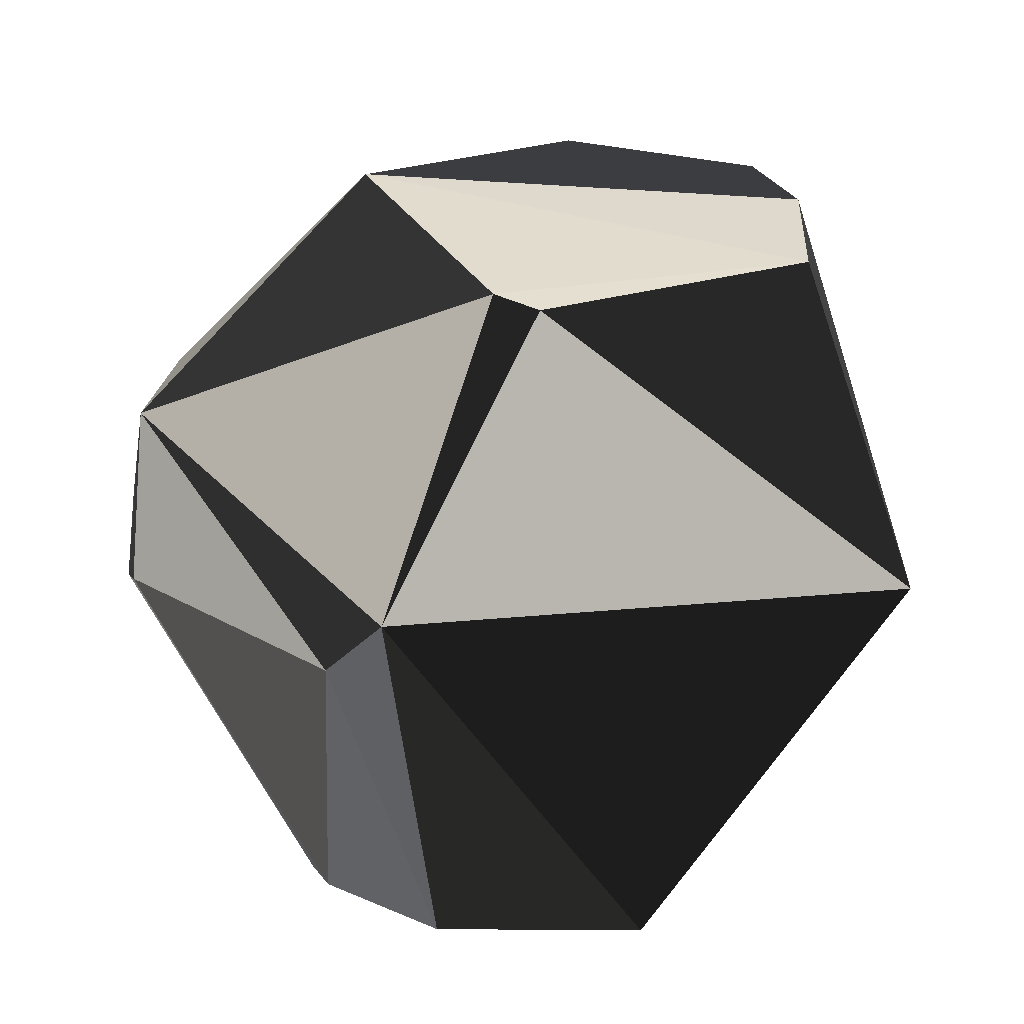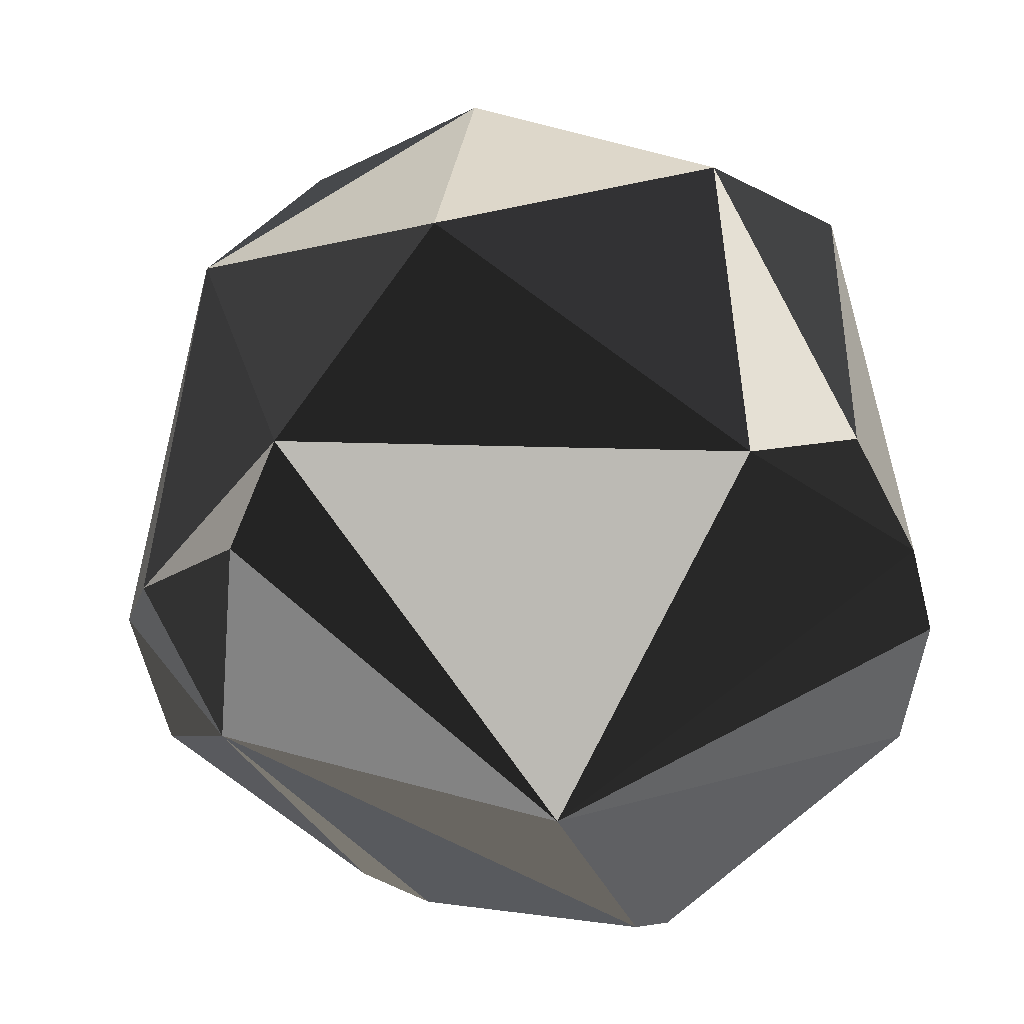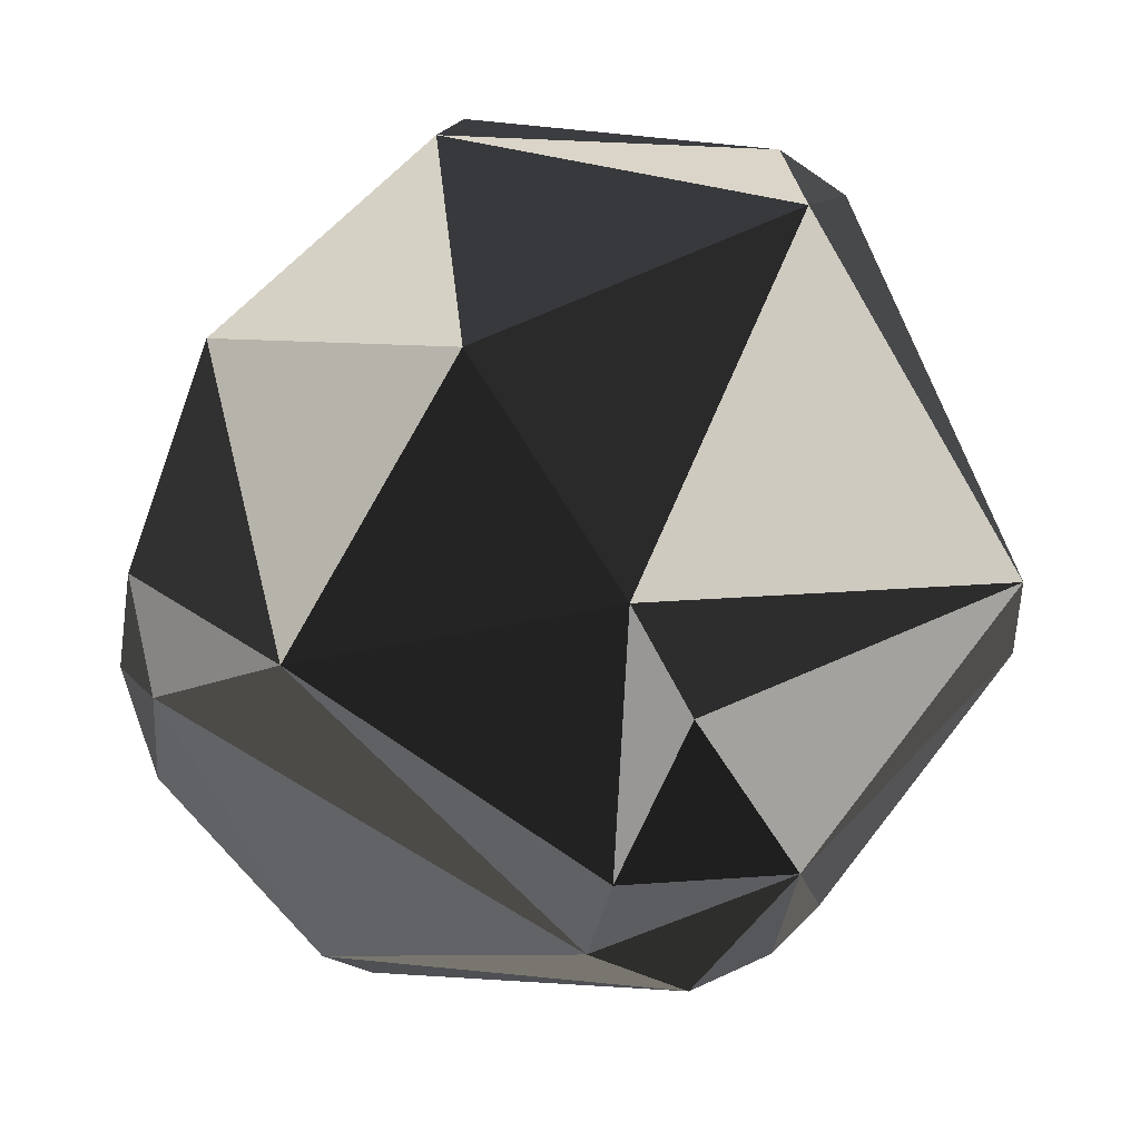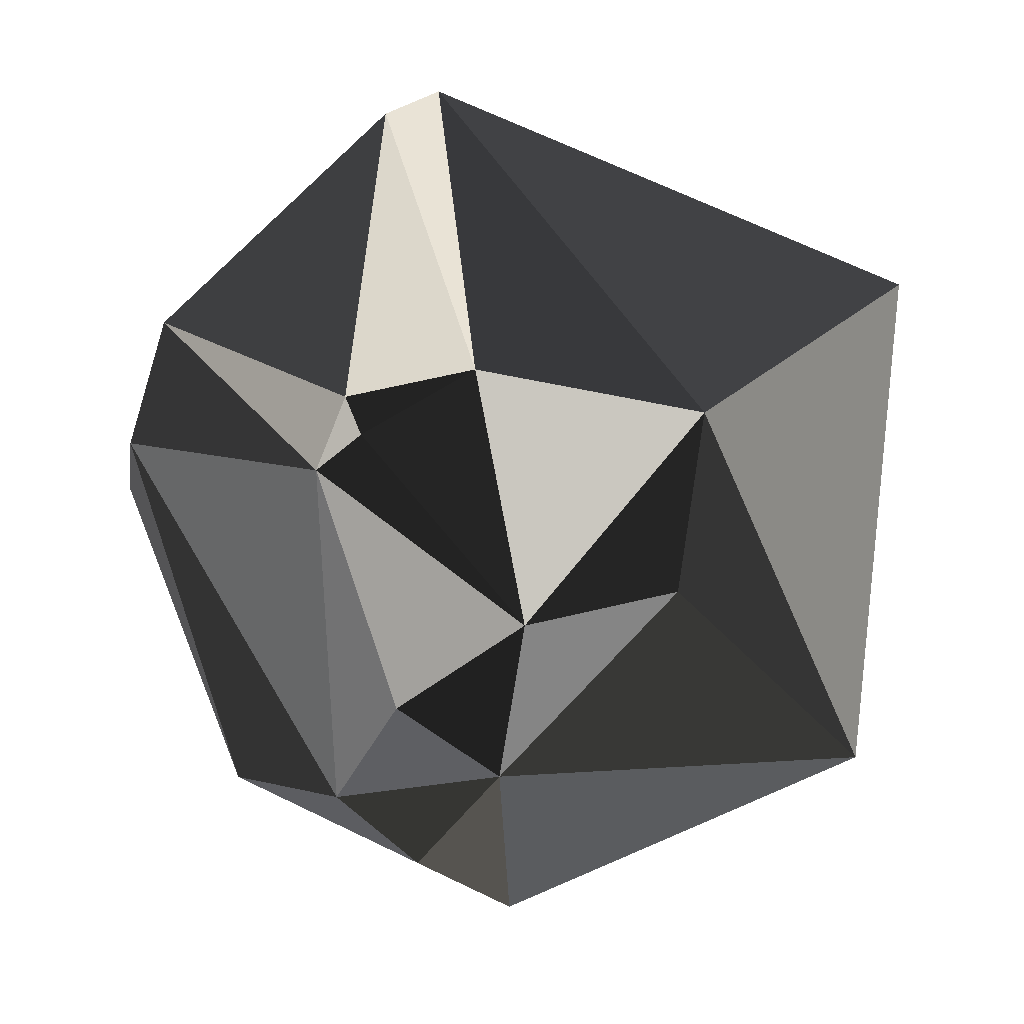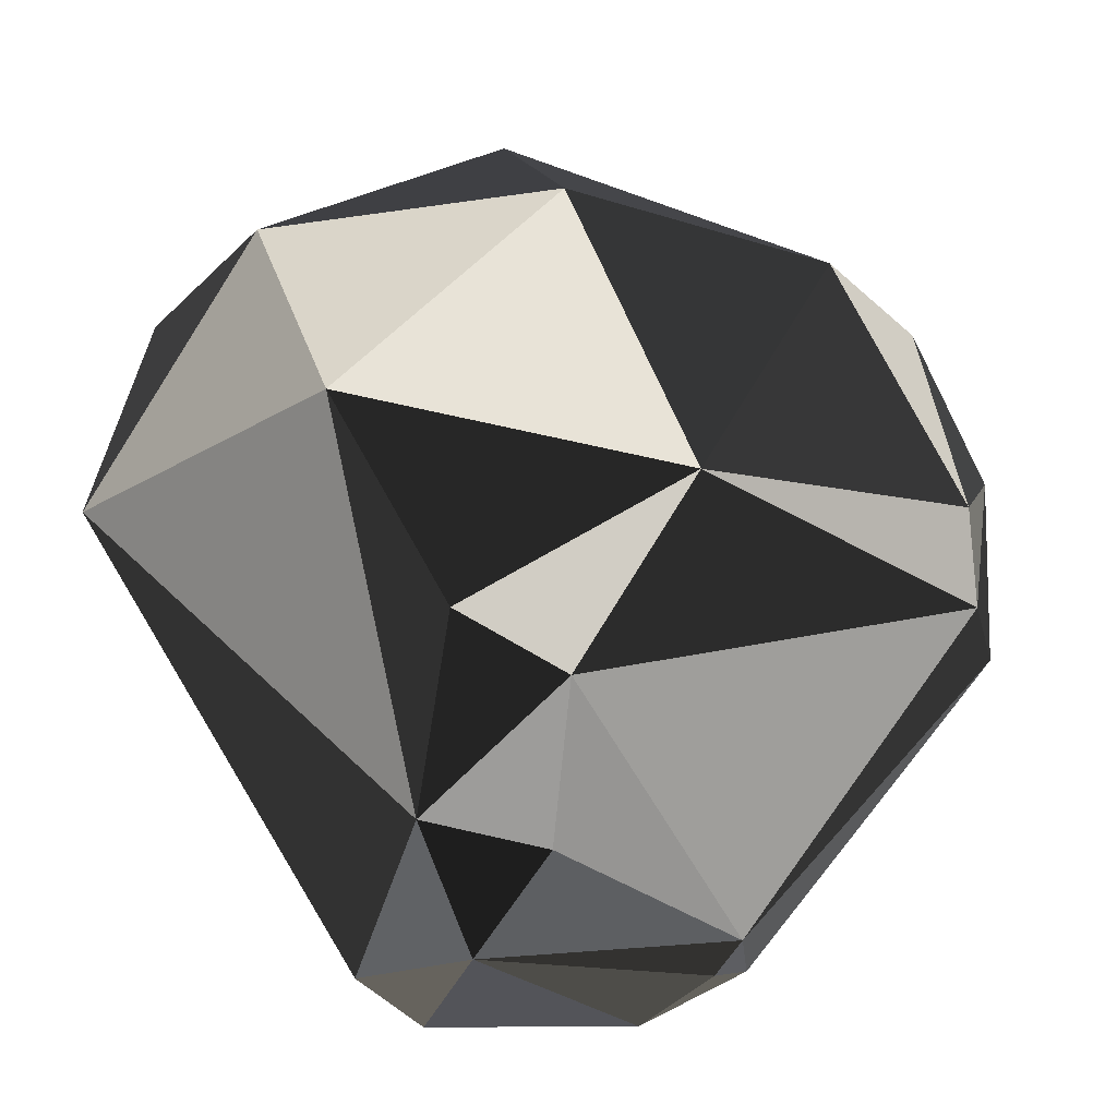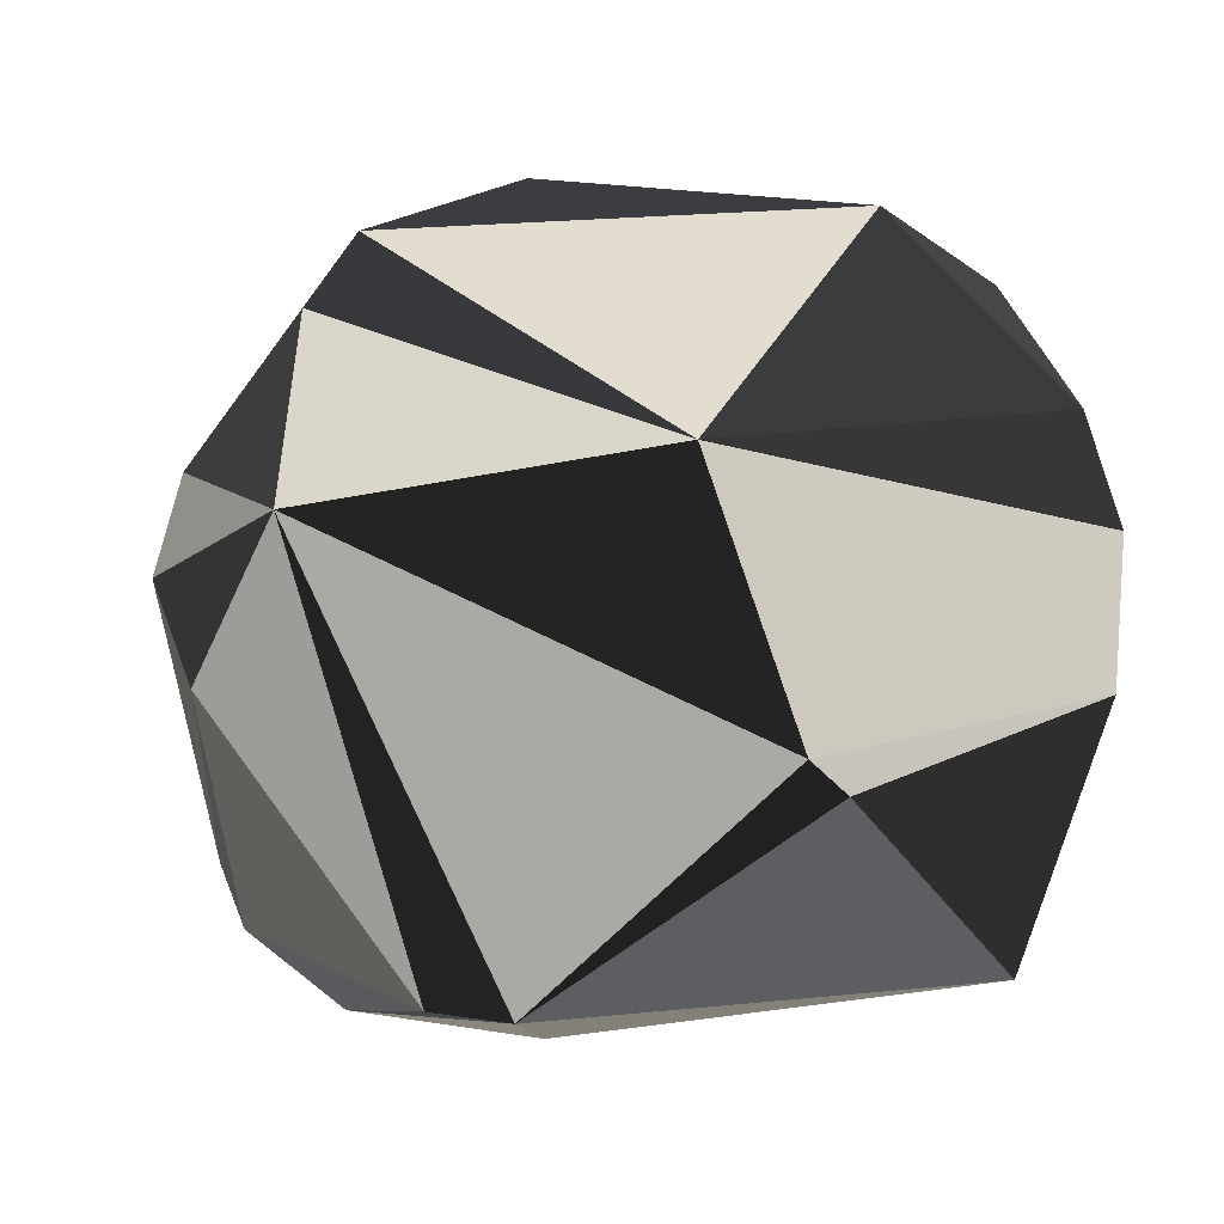
<metadata>
{"format":"obj","ext":"obj","renderer":"f3d","projection":"perspective","resolution":1024,"background":"white","views":[{"elev":46.2,"azim":167.0,"up":"+Y"},{"elev":57.4,"azim":157.0,"up":"+Z"},{"elev":55.7,"azim":85.3,"up":"+Z"},{"elev":-46.1,"azim":160.5,"up":"+Y"},{"elev":23.0,"azim":20.6,"up":"+Z"},{"elev":-2.4,"azim":153.9,"up":"+Z"}]}
</metadata>
<code>
v 0.4636 -0.5165 -0.6261
v -0.8703 0.4105 -0.746
v -0.4436 0.5931 0.8064
v 0.4808 0.1347 0.7569
v 0.231 -0.8689 -0.1874
v 0.4198 -0.5463 0.5292
v -0.2192 -0.4967 -0.9169
v 0.02127 -0.8732 0.3069
v 0.5103 -0.4367 -0.6504
v 0.6407 0.2477 0.5795
v -0.7659 0.9247 -0.1635
v -1.018 -0.09558 0.5114
v 0.486 0.4914 -0.7551
v -0.3247 -0.6703 0.6429
v 0.04276 -0.8353 -0.4961
v -0.2552 -0.7708 -0.6418
v 0.7751 0.4621 0.1724
v 0.8575 0.2384 -0.1547
v -0.08694 1.076 -0.352
v -0.7173 -0.1651 0.7898
v 0.8652 0.02254 0.06457
v 0.5299 -0.5395 -0.5134
v 0.2574 -0.8358 0.1844
v -0.01477 -0.1476 0.9467
v -0.02847 -0.9448 -0.1303
v -1.084 -0.3578 0.1515
v 0.822 0.07768 0.2689
v -0.8137 0.7524 0.4051
v 0.1797 1.004 0.2793
v -0.7267 0.5753 0.6678
v 0.2738 -0.452 -0.8311
v 0.3601 0.6223 -0.7721
v -0.8492 0.8363 0.1583
v 0.001558 1.083 -0.285
f 2 7 26
f 20 24 3
f 33 2 26
f 2 32 7
f 22 18 21
f 32 31 7
f 31 32 13
f 31 15 7
f 27 6 21
f 4 29 3
f 24 4 3
f 6 4 24
f 27 4 6
f 14 24 20
f 14 20 26
f 6 14 8
f 14 6 24
f 33 11 2
f 11 29 34
f 11 33 29
f 29 28 3
f 33 28 29
f 32 19 34
f 19 32 2
f 19 11 34
f 11 19 2
f 5 15 22
f 7 16 26
f 15 16 7
f 32 17 13
f 17 18 13
f 17 32 34
f 29 17 34
f 18 17 21
f 17 27 21
f 9 31 13
f 18 9 13
f 9 18 22
f 15 1 22
f 31 1 15
f 1 9 22
f 9 1 31
f 30 20 3
f 28 30 3
f 5 25 15
f 25 16 15
f 16 25 26
f 25 14 26
f 14 25 8
f 23 5 22
f 23 22 21
f 6 23 21
f 23 6 8
f 25 23 8
f 23 25 5
f 10 4 27
f 17 10 27
f 4 10 29
f 10 17 29
f 20 12 26
f 30 12 20
f 12 30 28
f 12 33 26
f 12 28 33

</code>
